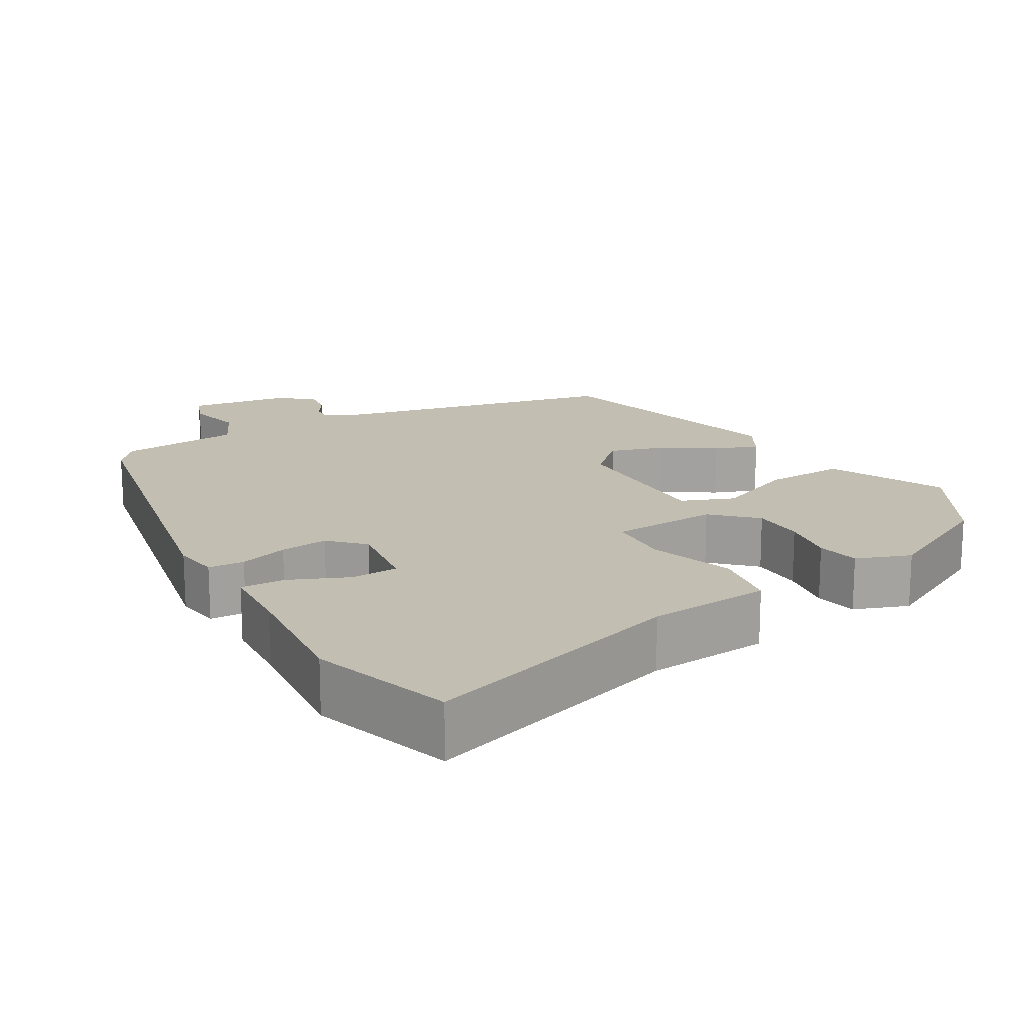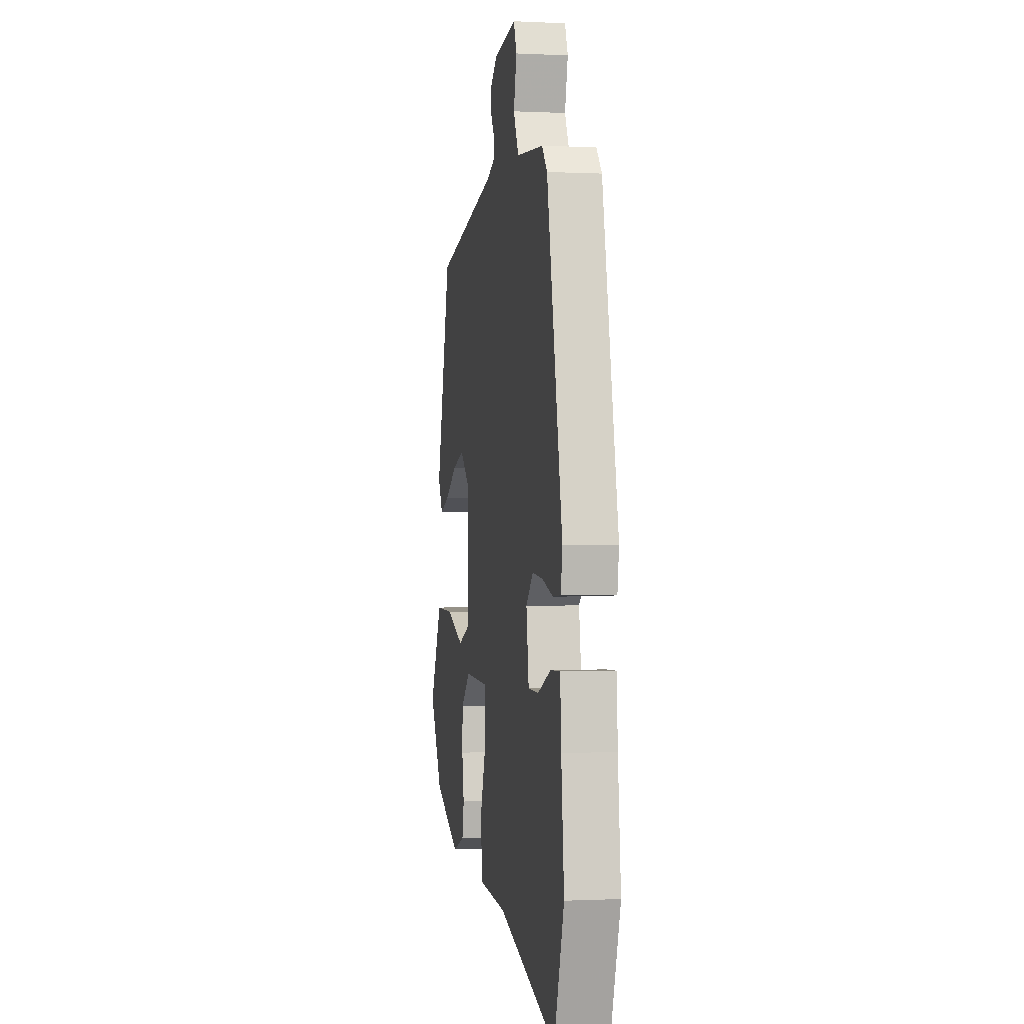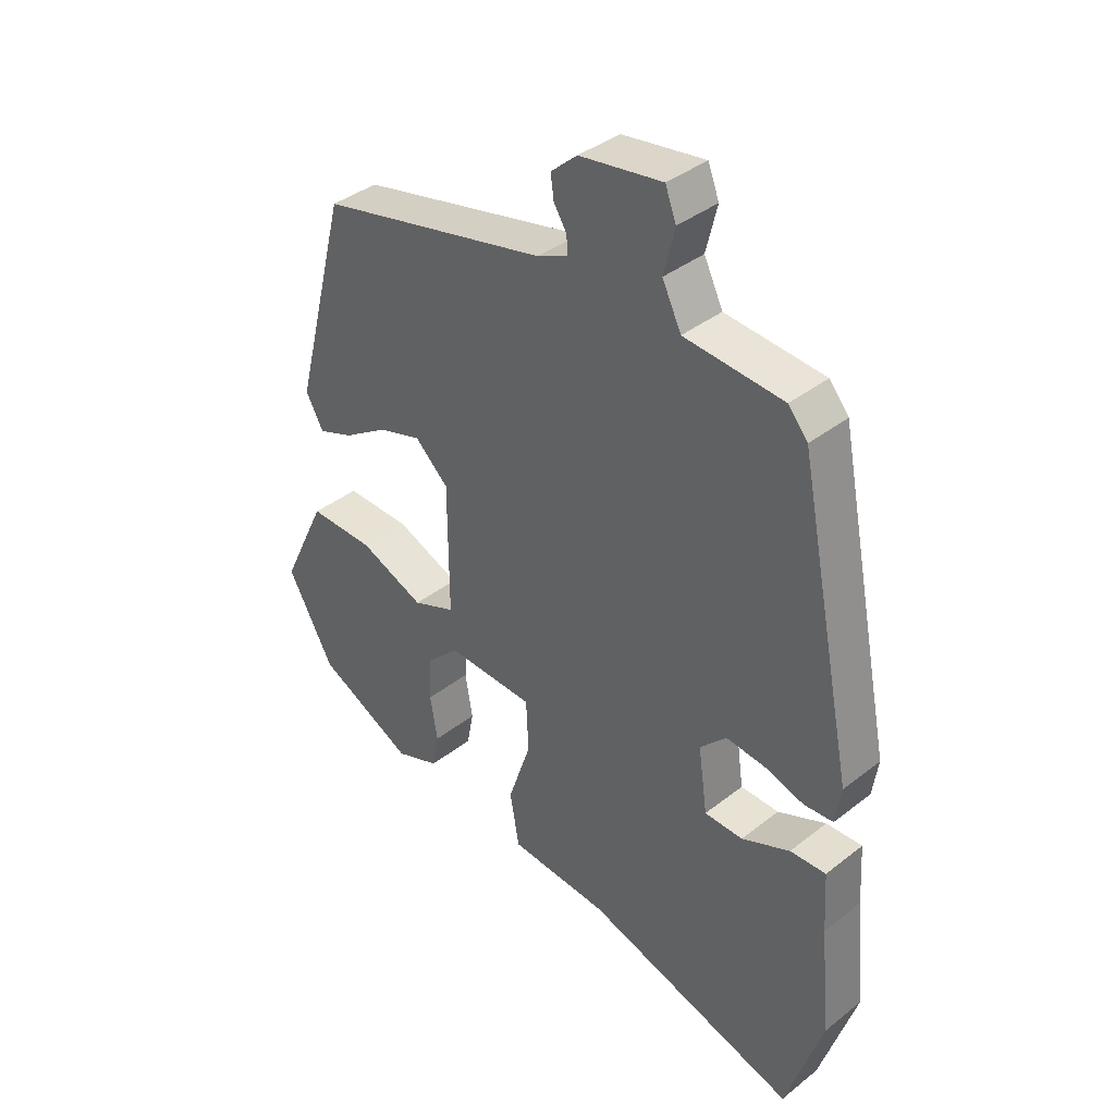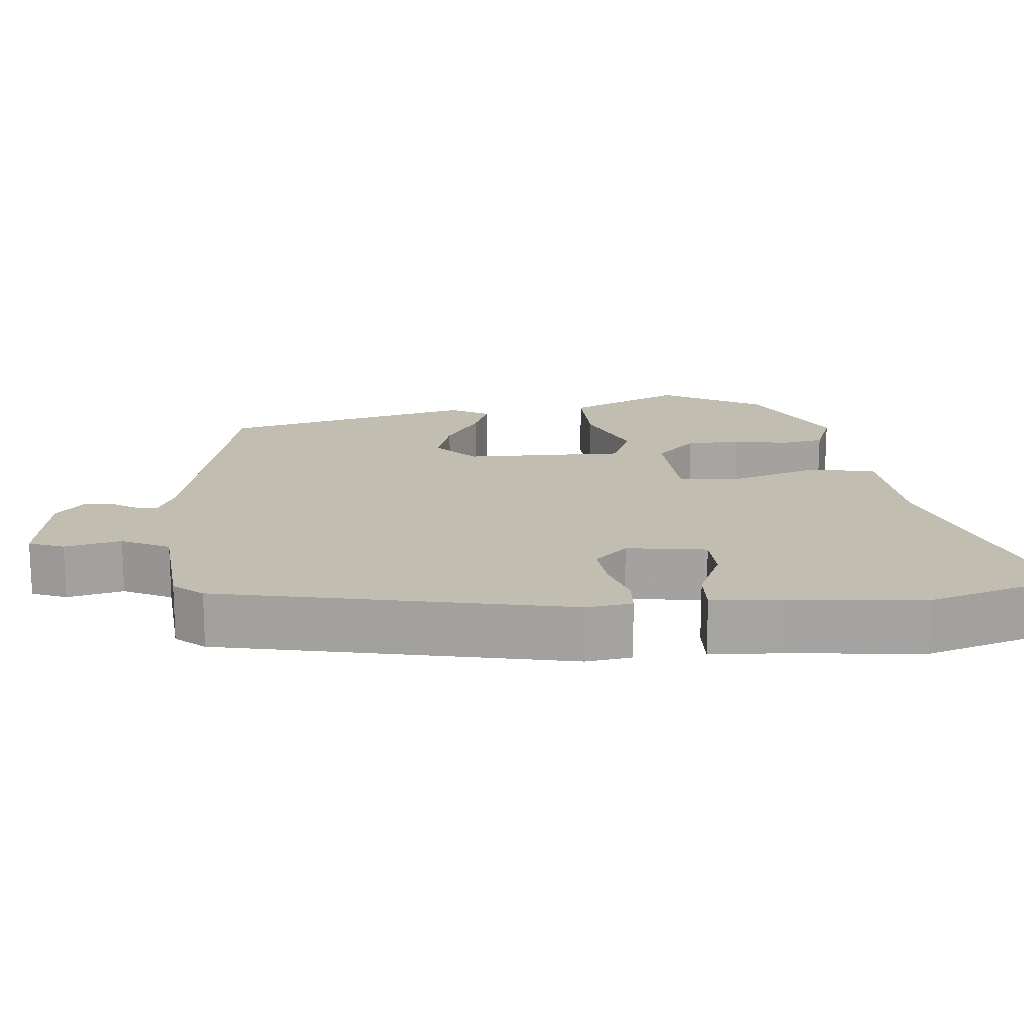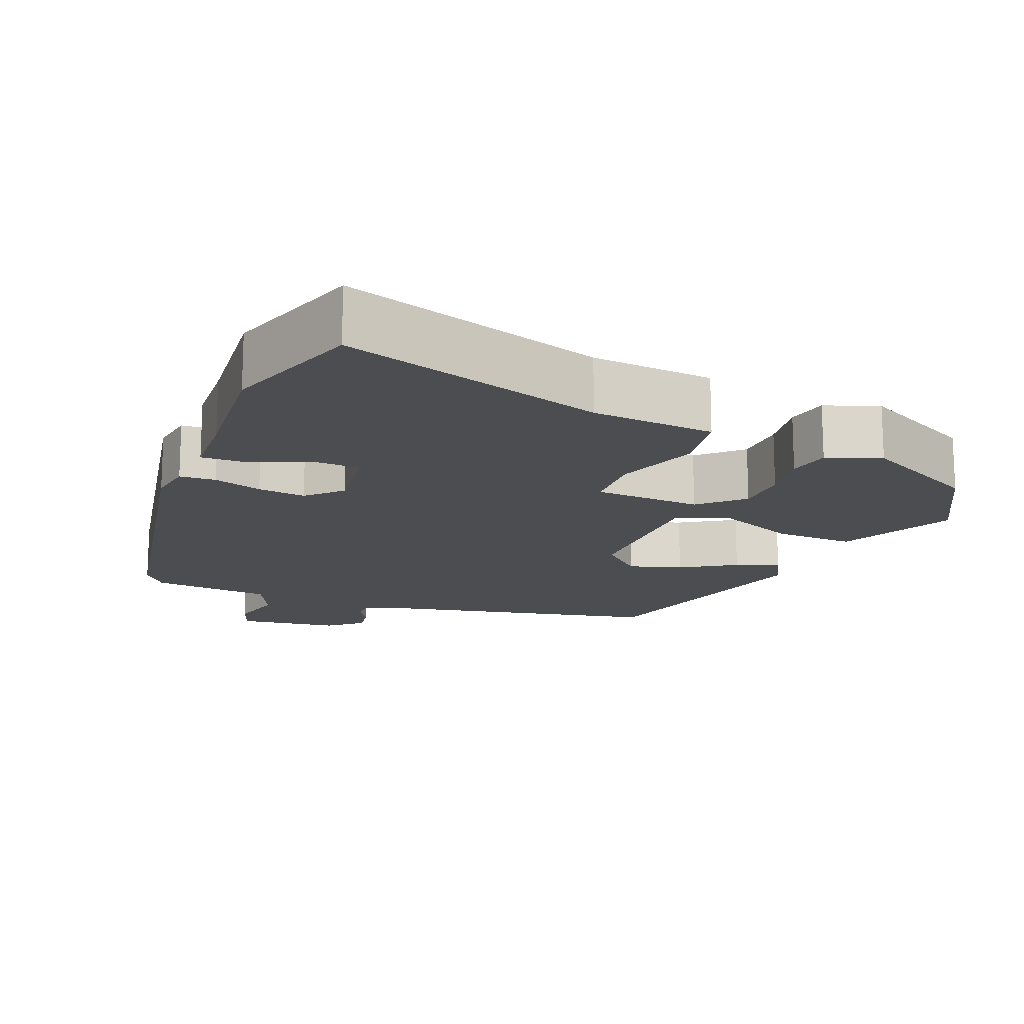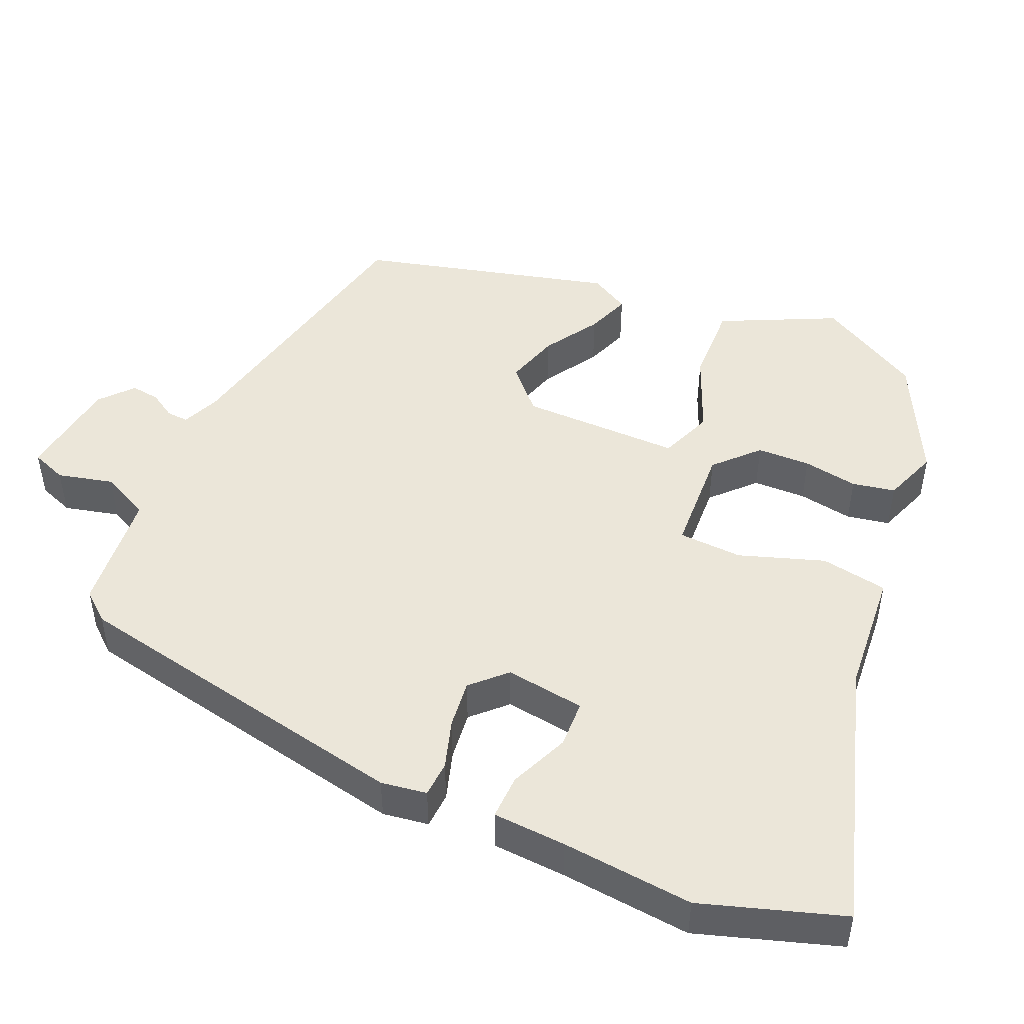
<metadata>
{"format":"obj","ext":"obj","renderer":"f3d","projection":"perspective","resolution":1024,"background":"white","views":[{"elev":17.4,"azim":149.6,"up":"+Y"},{"elev":-0.4,"azim":79.5,"up":"+Z"},{"elev":38.3,"azim":45.2,"up":"+Z"},{"elev":16.8,"azim":85.0,"up":"+Y"},{"elev":-16.0,"azim":157.7,"up":"+Y"},{"elev":48.1,"azim":113.4,"up":"+Y"}]}
</metadata>
<code>
v -0.456 0.07 -0.379
v -0.532 0.07 -0.242
v -0.459 0.07 -0.089
v -0.352 0.07 -0.092
v -0.246 0.07 -0.136
v -0.176 0.07 -0.108
v -0.177 0.07 0.105
v -0.232 0.07 0.156
v -0.303 0.07 0.134
v -0.375 0.07 0.088
v -0.433 0.07 0.066
v -0.462 0.07 0.118
v -0.375 0.07 0.455
v 0.001 0.07 0.539
v 0.051 0.07 0.561
v 0.049 0.07 0.59
v 0.028 0.07 0.624
v 0.023 0.07 0.662
v 0.066 0.07 0.7
v 0.202 0.07 0.72
v 0.22 0.07 0.673
v 0.202 0.07 0.599
v 0.233 0.07 0.535
v 0.395 0.07 0.521
v 0.427 0.07 0.483
v 0.52 0.07 0.02
v 0.511 0.07 -0.041
v 0.463 0.07 -0.044
v 0.398 0.07 -0.024
v 0.334 0.07 -0.017
v 0.291 0.07 -0.061
v 0.306 0.07 -0.167
v 0.369 0.07 -0.169
v 0.448 0.07 -0.135
v 0.507 0.07 -0.133
v 0.513 0.07 -0.231
v 0.53 0.07 -0.406
v 0.47 0.07 -0.594
v 0.118 0.07 -0.485
v -0.046 0.07 -0.472
v -0.061 0.07 -0.383
v -0.023 0.07 -0.27
v -0.027 0.07 -0.185
v -0.17 0.07 -0.178
v -0.225 0.07 -0.231
v -0.227 0.07 -0.302
v -0.215 0.07 -0.375
v -0.226 0.07 -0.432
v -0.298 0.07 -0.459
v -0.456 0 -0.379
v -0.532 0 -0.242
v -0.459 0 -0.089
v -0.352 0 -0.092
v -0.246 0 -0.136
v -0.176 0 -0.108
v -0.177 0 0.105
v -0.232 0 0.156
v -0.303 0 0.134
v -0.375 0 0.088
v -0.433 0 0.066
v -0.462 0 0.118
v -0.375 0 0.455
v 0.001 0 0.539
v 0.051 0 0.561
v 0.049 0 0.59
v 0.028 0 0.624
v 0.023 0 0.662
v 0.066 0 0.7
v 0.202 0 0.72
v 0.22 0 0.673
v 0.202 0 0.599
v 0.233 0 0.535
v 0.395 0 0.521
v 0.427 0 0.483
v 0.52 0 0.02
v 0.511 0 -0.041
v 0.463 0 -0.044
v 0.398 0 -0.024
v 0.334 0 -0.017
v 0.291 0 -0.061
v 0.306 0 -0.167
v 0.369 0 -0.169
v 0.448 0 -0.135
v 0.507 0 -0.133
v 0.513 0 -0.231
v 0.53 0 -0.406
v 0.47 0 -0.594
v 0.118 0 -0.485
v -0.046 0 -0.472
v -0.061 0 -0.383
v -0.023 0 -0.27
v -0.027 0 -0.185
v -0.17 0 -0.178
v -0.225 0 -0.231
v -0.227 0 -0.302
v -0.215 0 -0.375
v -0.226 0 -0.432
v -0.298 0 -0.459
f 46 47 48 49
f 45 46 49 1
f 44 45 1 2
f 39 40 41 42
f 39 42 43
f 36 37 38 39
f 36 39 43
f 33 34 35 36
f 32 33 36 43
f 31 32 43 44
f 26 27 28 29
f 26 29 30
f 23 24 25 26
f 23 26 30
f 22 23 30 31
f 20 21 22
f 19 20 22
f 16 17 18 19
f 15 16 19 22
f 14 15 22 31
f 9 10 11 12
f 8 9 12 13
f 7 8 13 14
f 2 3 4 5
f 31 44 2 5
f 6 7 14 31
f 5 6 31
f 98 97 96 95
f 50 98 95 94
f 51 50 94 93
f 91 90 89 88
f 92 91 88
f 88 87 86 85
f 92 88 85
f 85 84 83 82
f 92 85 82 81
f 93 92 81 80
f 78 77 76 75
f 79 78 75
f 75 74 73 72
f 79 75 72
f 80 79 72 71
f 71 70 69
f 71 69 68
f 68 67 66 65
f 71 68 65 64
f 80 71 64 63
f 61 60 59 58
f 62 61 58 57
f 63 62 57 56
f 54 53 52 51
f 54 51 93 80
f 80 63 56 55
f 80 55 54
f 1 50 51 2
f 2 51 52 3
f 3 52 53 4
f 4 53 54 5
f 5 54 55 6
f 6 55 56 7
f 7 56 57 8
f 8 57 58 9
f 9 58 59 10
f 10 59 60 11
f 11 60 61 12
f 12 61 62 13
f 13 62 63 14
f 14 63 64 15
f 15 64 65 16
f 16 65 66 17
f 17 66 67 18
f 18 67 68 19
f 19 68 69 20
f 20 69 70 21
f 21 70 71 22
f 22 71 72 23
f 23 72 73 24
f 24 73 74 25
f 25 74 75 26
f 26 75 76 27
f 27 76 77 28
f 28 77 78 29
f 29 78 79 30
f 30 79 80 31
f 31 80 81 32
f 32 81 82 33
f 33 82 83 34
f 34 83 84 35
f 35 84 85 36
f 36 85 86 37
f 37 86 87 38
f 38 87 88 39
f 39 88 89 40
f 40 89 90 41
f 41 90 91 42
f 42 91 92 43
f 43 92 93 44
f 44 93 94 45
f 45 94 95 46
f 46 95 96 47
f 47 96 97 48
f 48 97 98 49
f 49 98 50 1

</code>
